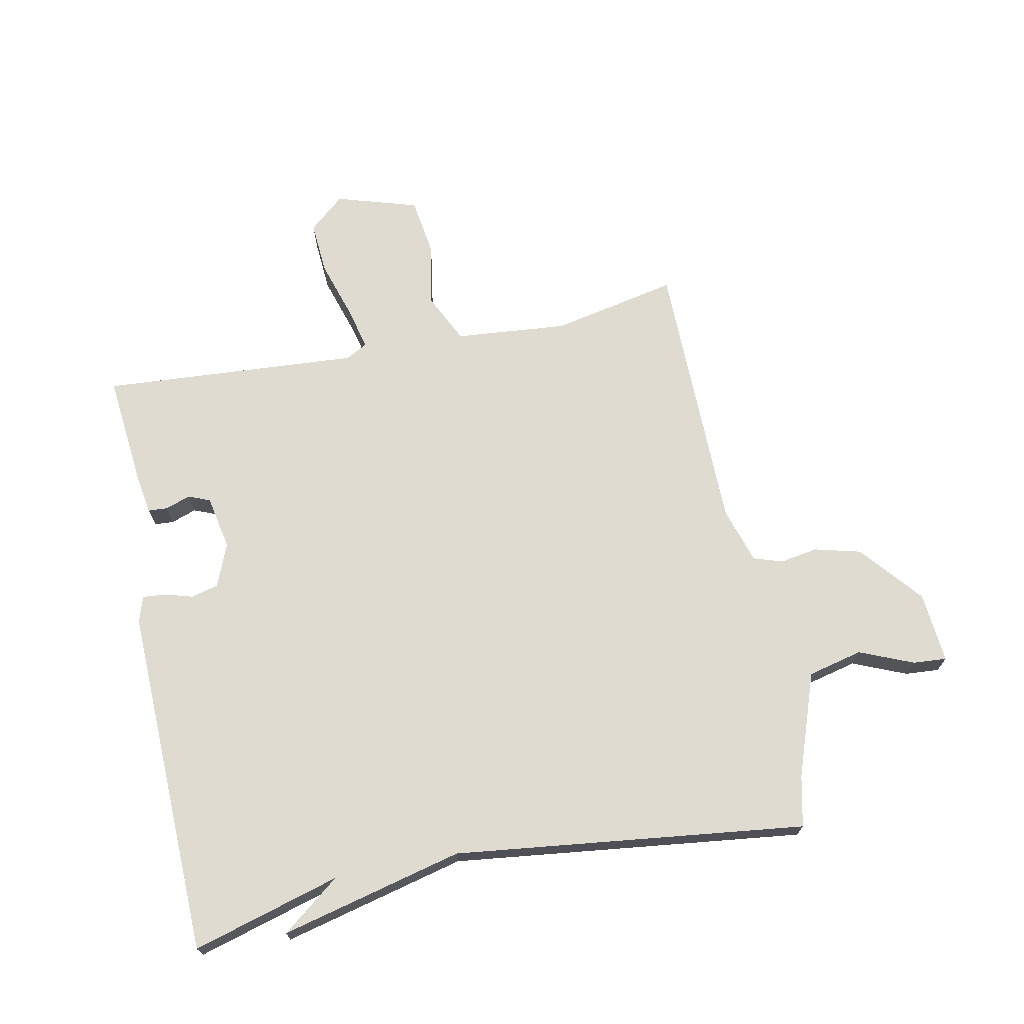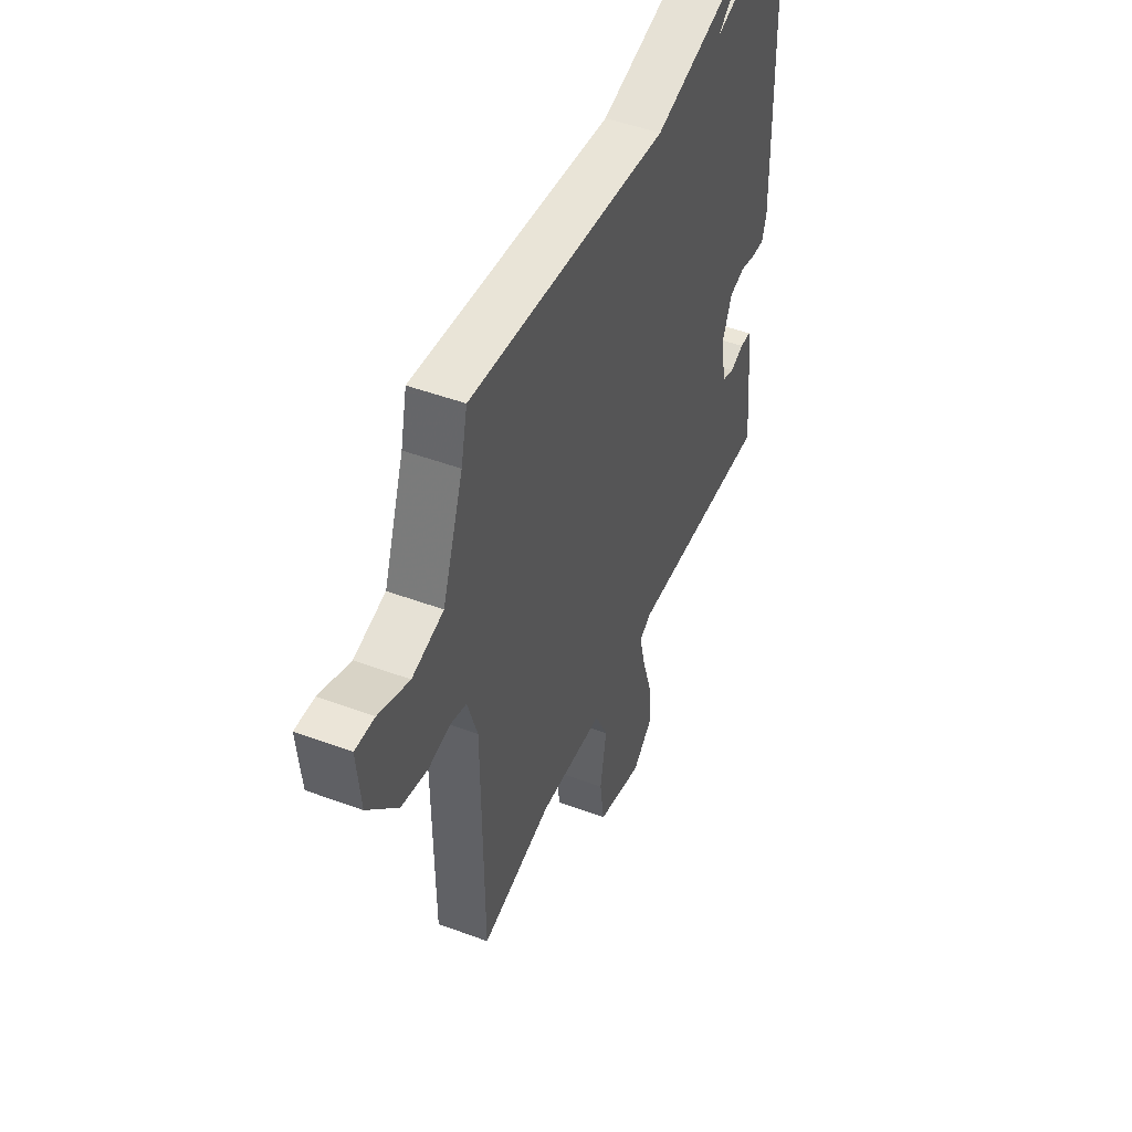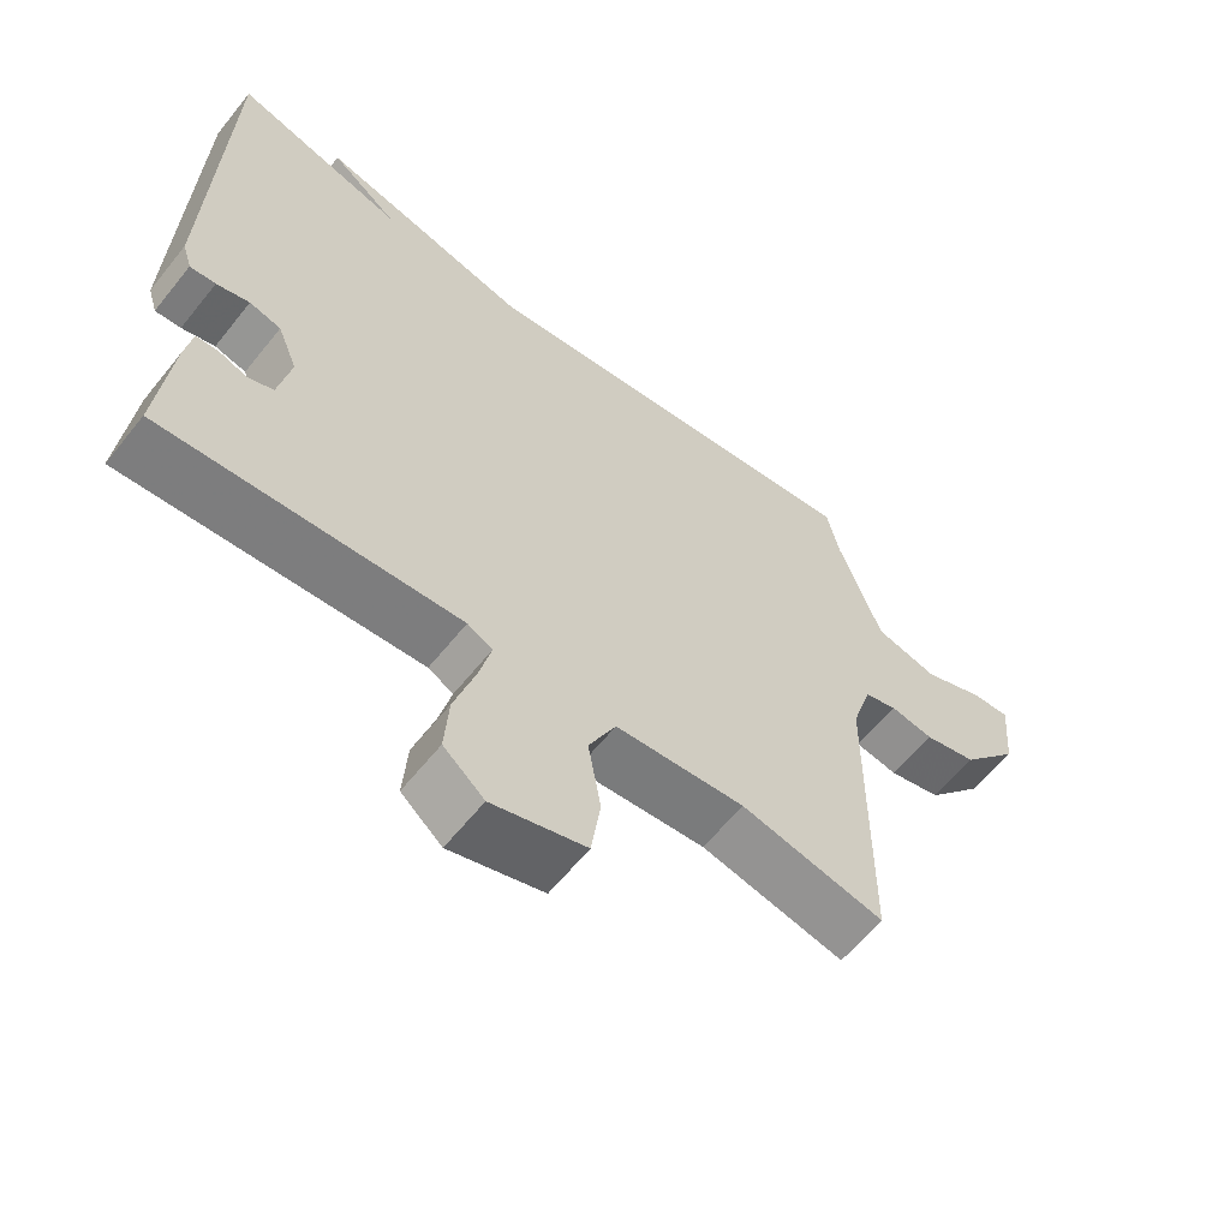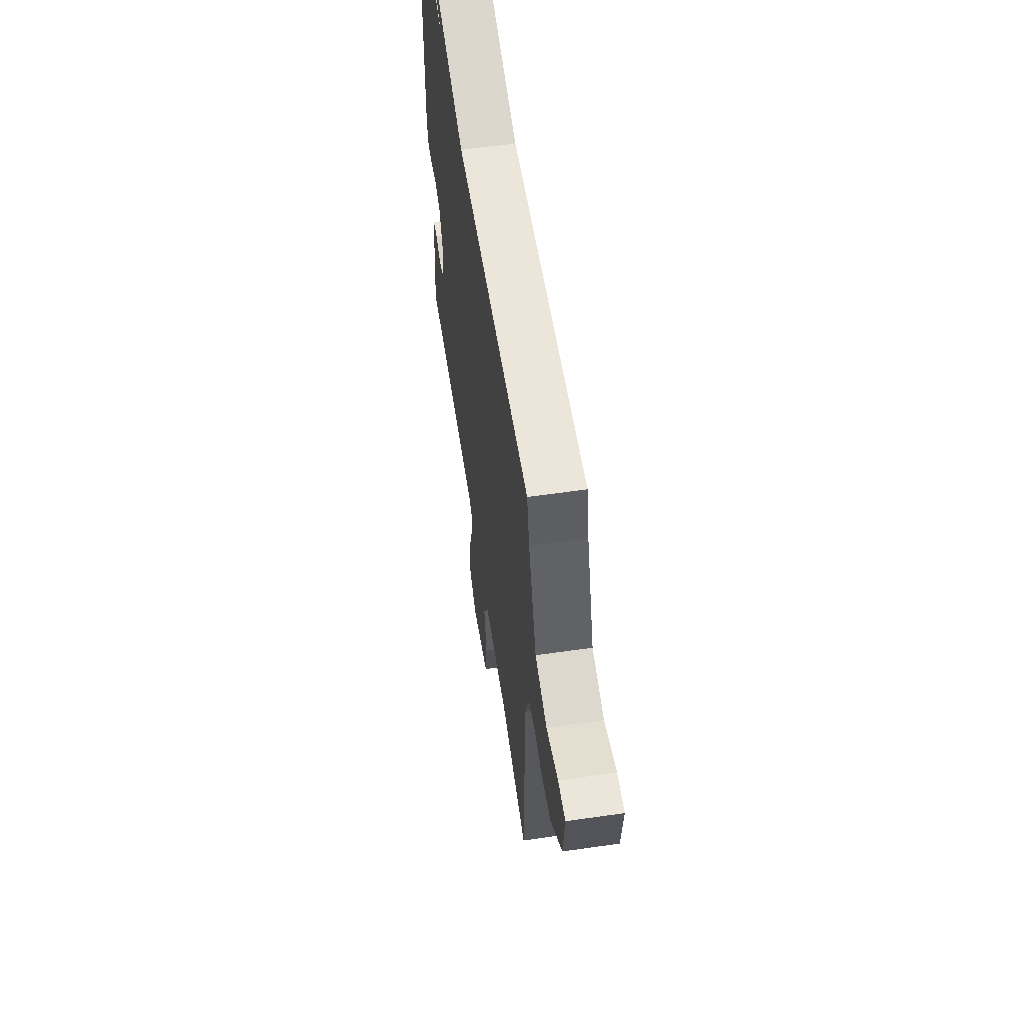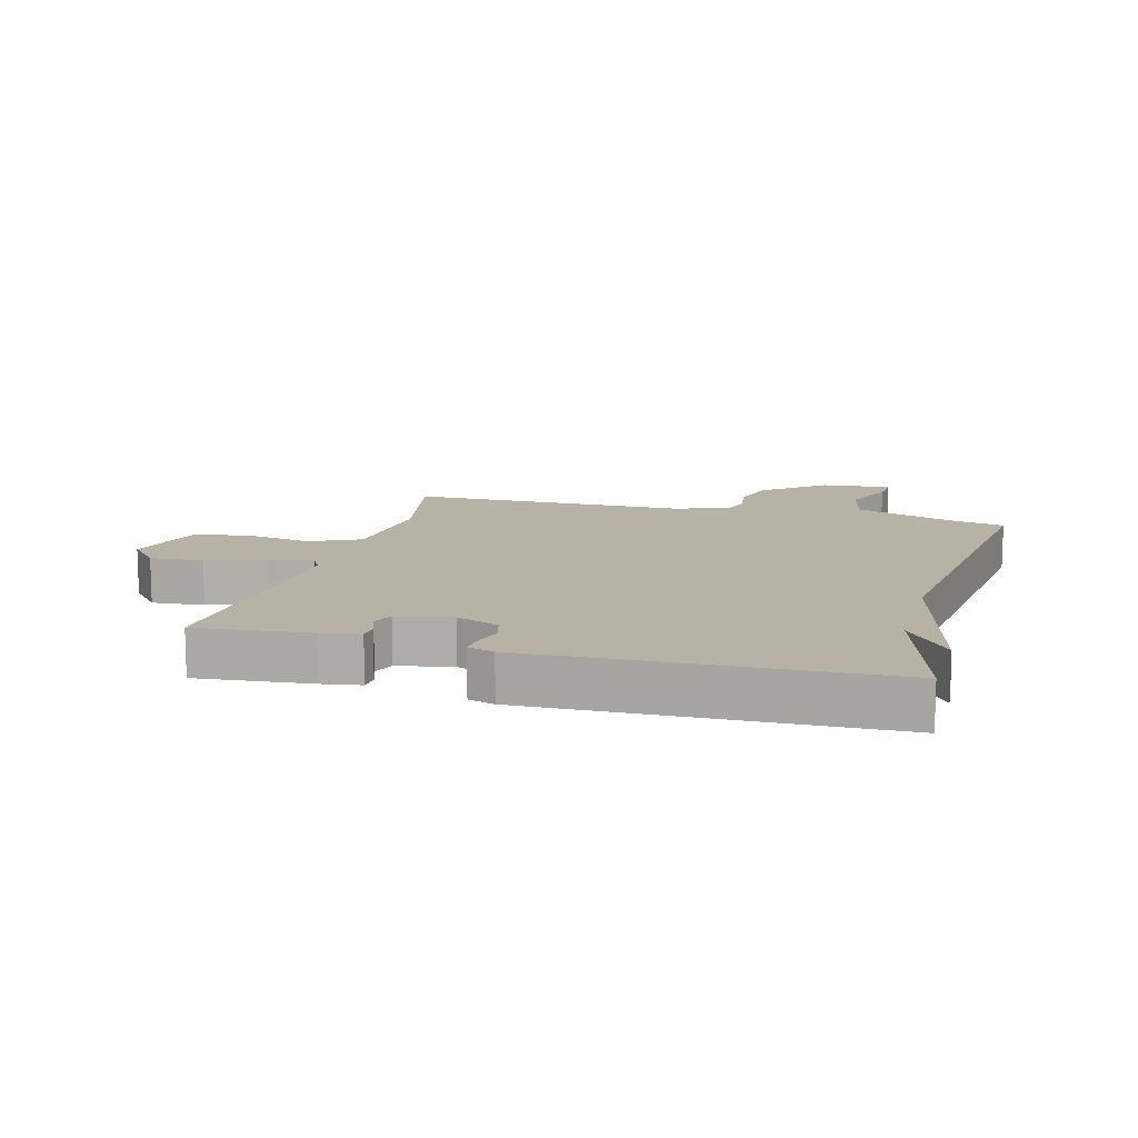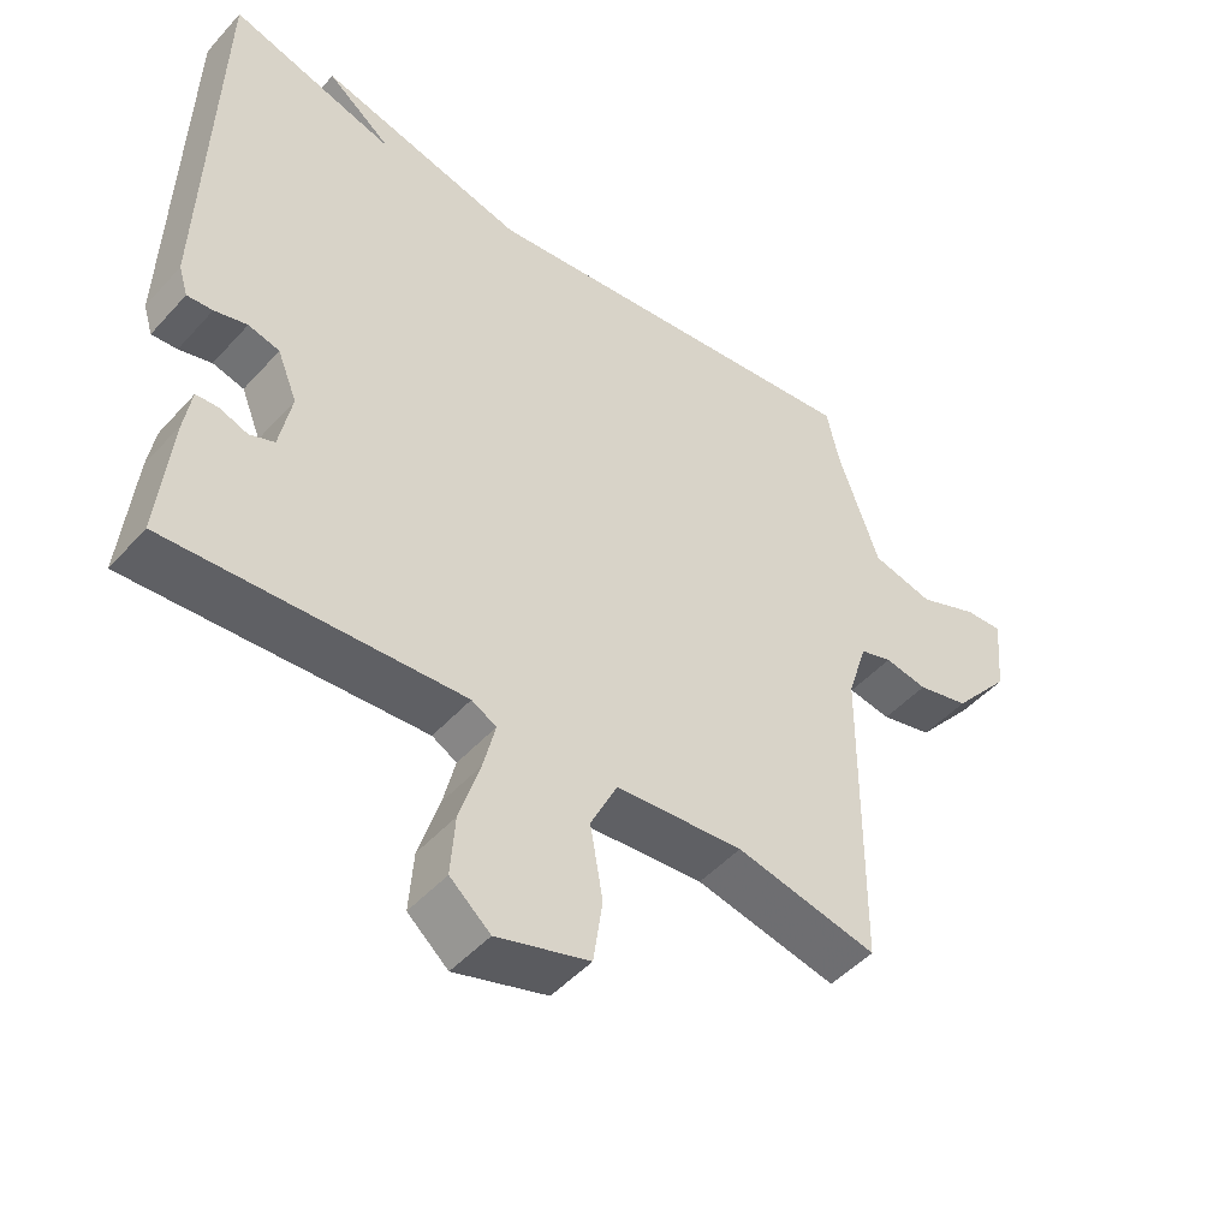
<metadata>
{"format":"obj","ext":"obj","renderer":"f3d","projection":"perspective","resolution":1024,"background":"white","views":[{"elev":70.1,"azim":-11.4,"up":"+Y"},{"elev":48.5,"azim":112.5,"up":"+Z"},{"elev":-61.2,"azim":-38.6,"up":"+Z"},{"elev":59.6,"azim":81.6,"up":"+Z"},{"elev":12.3,"azim":-74.8,"up":"+Y"},{"elev":-48.1,"azim":-39.8,"up":"+Z"}]}
</metadata>
<code>
v -0.5 0.07 -0.5
v -0.482 0.07 -0.318
v -0.472 0.07 -0.256
v -0.441 0.07 -0.254
v -0.401 0.07 -0.268
v -0.366 0.07 -0.254
v -0.349 0.07 -0.167
v -0.377 0.07 -0.098
v -0.421 0.07 -0.087
v -0.467 0.07 -0.1
v -0.503 0.07 -0.103
v -0.516 0.07 -0.061
v -0.5 0.07 0.5
v -0.263 0.07 0.432
v -0.356 0.07 0.504
v -0.063 0.07 0.432
v 0.5 0.07 0.5
v 0.518 0.07 0.419
v 0.577 0.07 0.253
v 0.665 0.07 0.232
v 0.751 0.07 0.268
v 0.805 0.07 0.272
v 0.795 0.07 0.158
v 0.712 0.07 0.059
v 0.638 0.07 0.04
v 0.577 0.07 0.05
v 0.531 0.07 0.035
v 0.503 0.07 -0.055
v 0.5 0.07 -0.5
v 0.299 0.07 -0.458
v 0.118 0.07 -0.474
v 0.08 0.07 -0.553
v 0.098 0.07 -0.657
v 0.085 0.07 -0.748
v -0.046 0.07 -0.788
v -0.103 0.07 -0.739
v -0.097 0.07 -0.654
v -0.068 0.07 -0.561
v -0.051 0.07 -0.491
v -0.086 0.07 -0.472
v -0.5 0 -0.5
v -0.482 0 -0.318
v -0.472 0 -0.256
v -0.441 0 -0.254
v -0.401 0 -0.268
v -0.366 0 -0.254
v -0.349 0 -0.167
v -0.377 0 -0.098
v -0.421 0 -0.087
v -0.467 0 -0.1
v -0.503 0 -0.103
v -0.516 0 -0.061
v -0.5 0 0.5
v -0.263 0 0.432
v -0.356 0 0.504
v -0.063 0 0.432
v 0.5 0 0.5
v 0.518 0 0.419
v 0.577 0 0.253
v 0.665 0 0.232
v 0.751 0 0.268
v 0.805 0 0.272
v 0.795 0 0.158
v 0.712 0 0.059
v 0.638 0 0.04
v 0.577 0 0.05
v 0.531 0 0.035
v 0.503 0 -0.055
v 0.5 0 -0.5
v 0.299 0 -0.458
v 0.118 0 -0.474
v 0.08 0 -0.553
v 0.098 0 -0.657
v 0.085 0 -0.748
v -0.046 0 -0.788
v -0.103 0 -0.739
v -0.097 0 -0.654
v -0.068 0 -0.561
v -0.051 0 -0.491
v -0.086 0 -0.472
f 36 37 38
f 35 36 38
f 34 35 38
f 33 34 38
f 32 33 38
f 31 32 38 39
f 28 29 30
f 27 28 30 31
f 24 25 26
f 23 24 26
f 22 23 26
f 21 22 26
f 20 21 26
f 19 20 26 27
f 31 39 40
f 27 31 40
f 19 27 40
f 18 19 40
f 14 15 16
f 12 13 14
f 11 12 14
f 10 11 14
f 9 10 14
f 8 9 14 16
f 17 18 40
f 16 17 40
f 8 16 40
f 7 8 40
f 3 4 5
f 2 3 5
f 1 2 5 6
f 6 7 40
f 1 6 40
f 78 77 76
f 78 76 75
f 78 75 74
f 78 74 73
f 78 73 72
f 79 78 72 71
f 70 69 68
f 71 70 68 67
f 66 65 64
f 66 64 63
f 66 63 62
f 66 62 61
f 66 61 60
f 67 66 60 59
f 80 79 71
f 80 71 67
f 80 67 59
f 80 59 58
f 56 55 54
f 54 53 52
f 54 52 51
f 54 51 50
f 54 50 49
f 56 54 49 48
f 80 58 57
f 80 57 56
f 80 56 48
f 80 48 47
f 45 44 43
f 45 43 42
f 46 45 42 41
f 80 47 46
f 80 46 41
f 1 41 42 2
f 2 42 43 3
f 3 43 44 4
f 4 44 45 5
f 5 45 46 6
f 6 46 47 7
f 7 47 48 8
f 8 48 49 9
f 9 49 50 10
f 10 50 51 11
f 11 51 52 12
f 12 52 53 13
f 13 53 54 14
f 14 54 55 15
f 15 55 56 16
f 16 56 57 17
f 17 57 58 18
f 18 58 59 19
f 19 59 60 20
f 20 60 61 21
f 21 61 62 22
f 22 62 63 23
f 23 63 64 24
f 24 64 65 25
f 25 65 66 26
f 26 66 67 27
f 27 67 68 28
f 28 68 69 29
f 29 69 70 30
f 30 70 71 31
f 31 71 72 32
f 32 72 73 33
f 33 73 74 34
f 34 74 75 35
f 35 75 76 36
f 36 76 77 37
f 37 77 78 38
f 38 78 79 39
f 39 79 80 40
f 40 80 41 1

</code>
